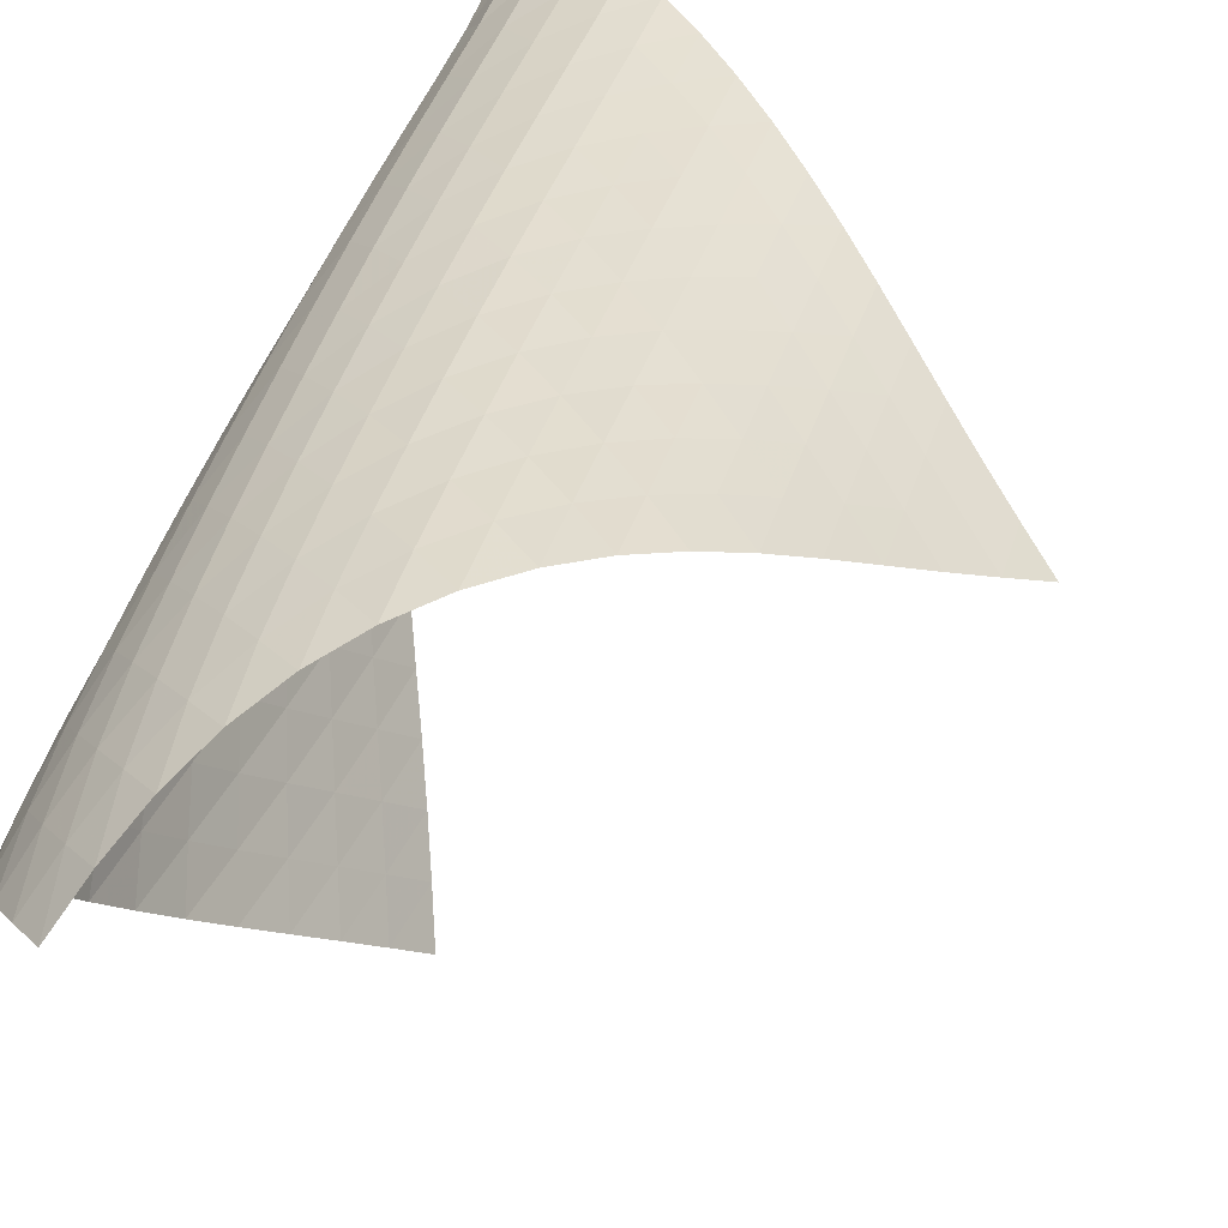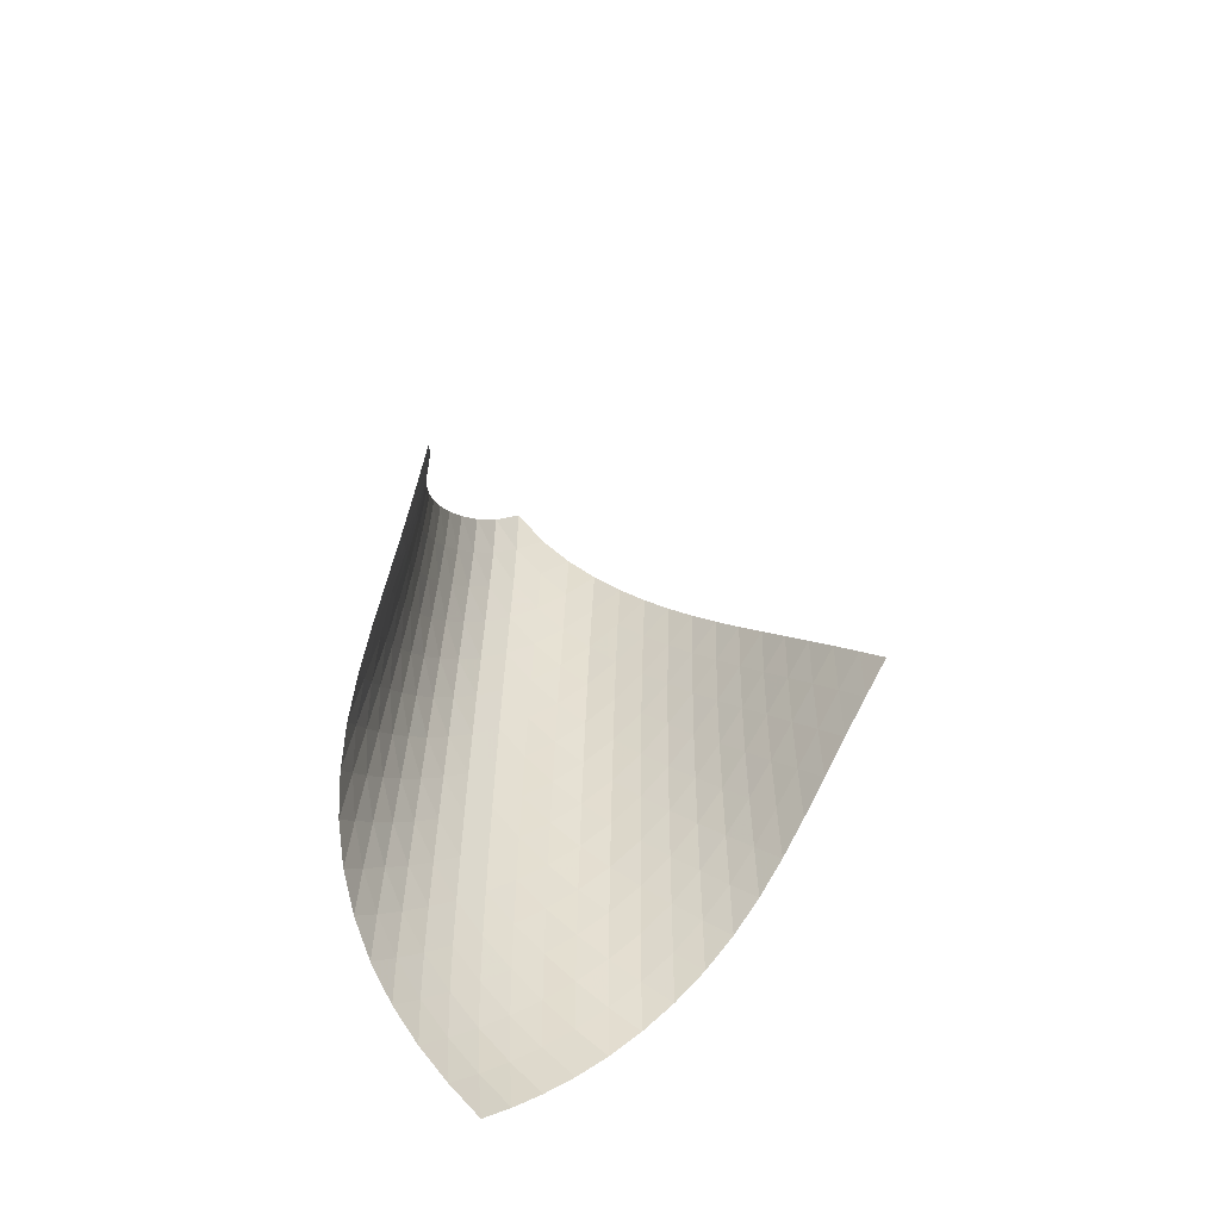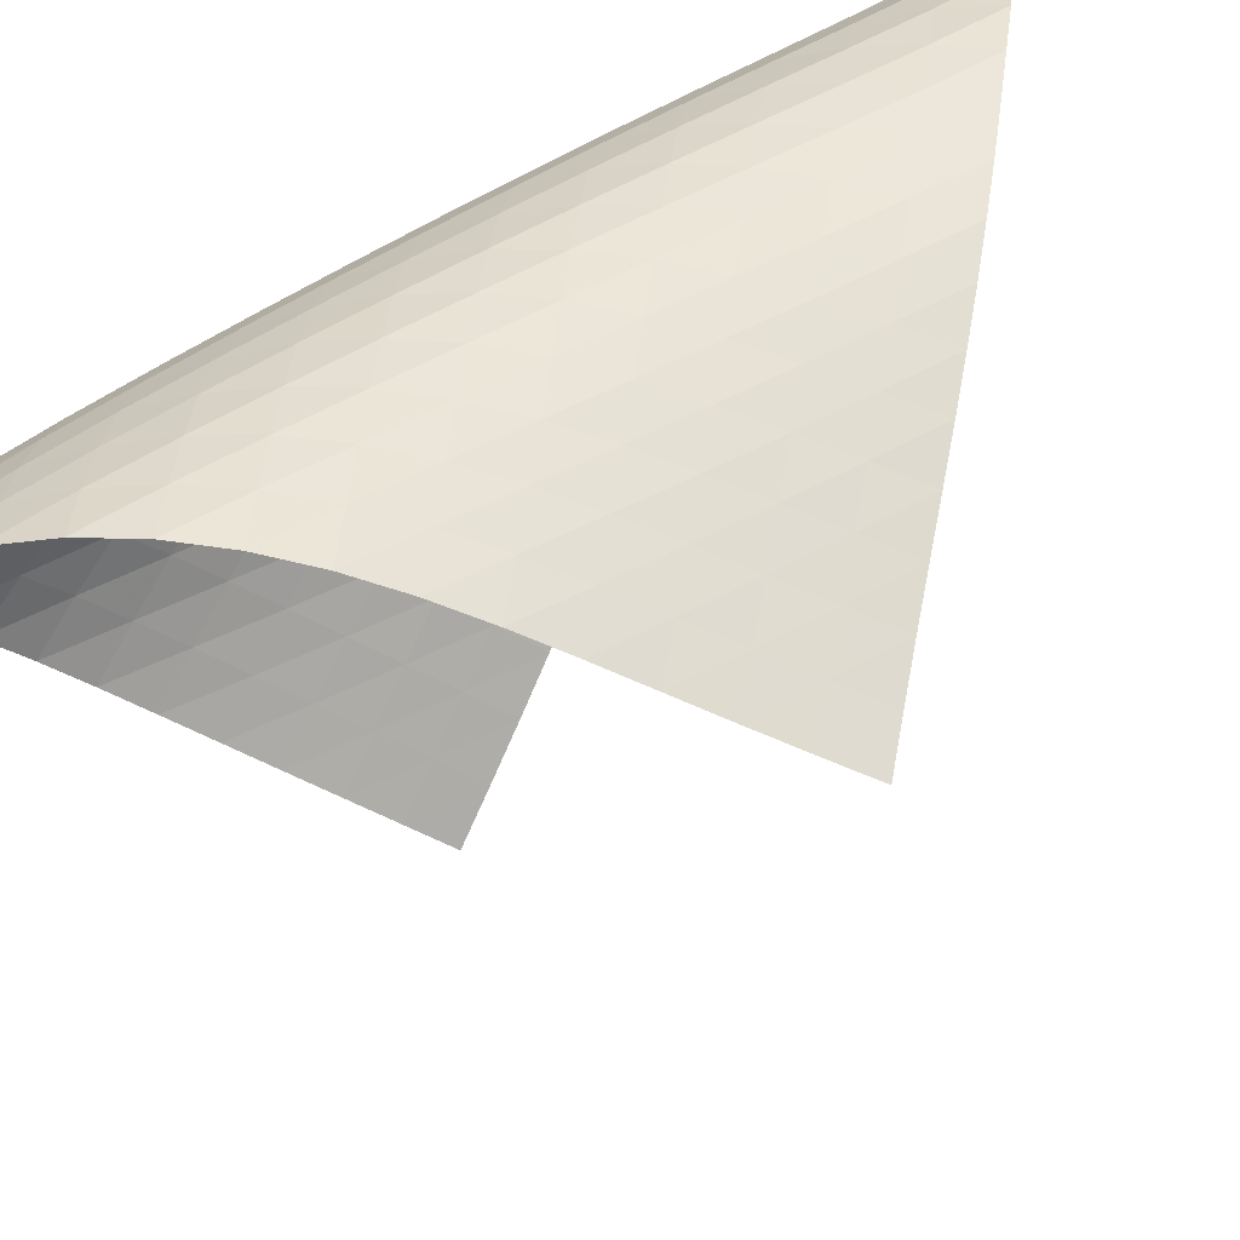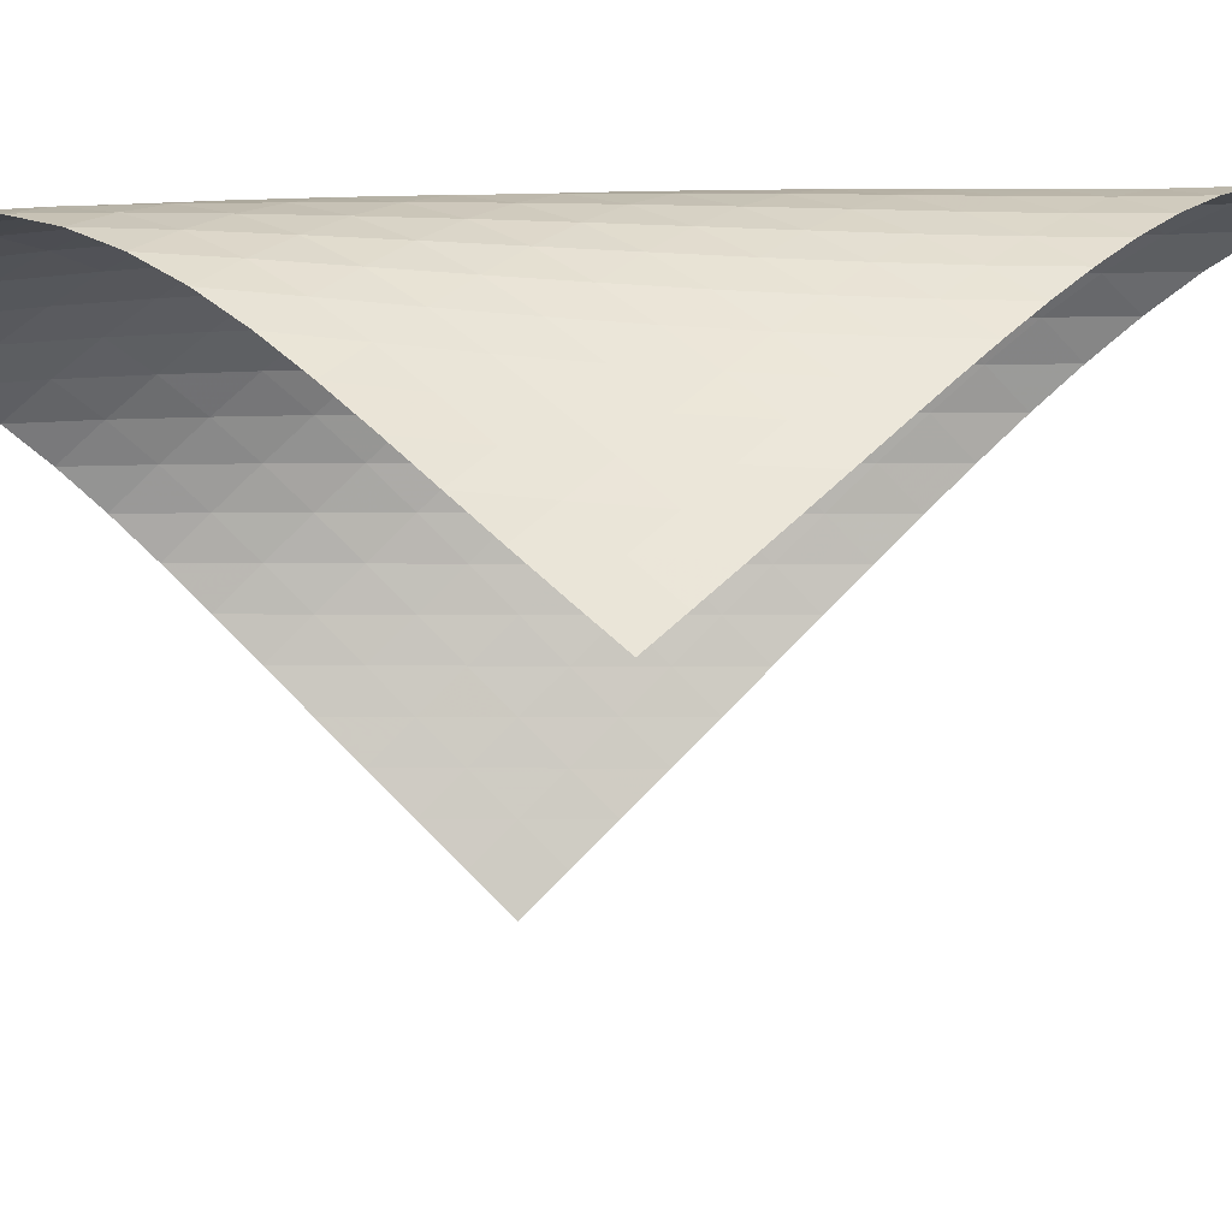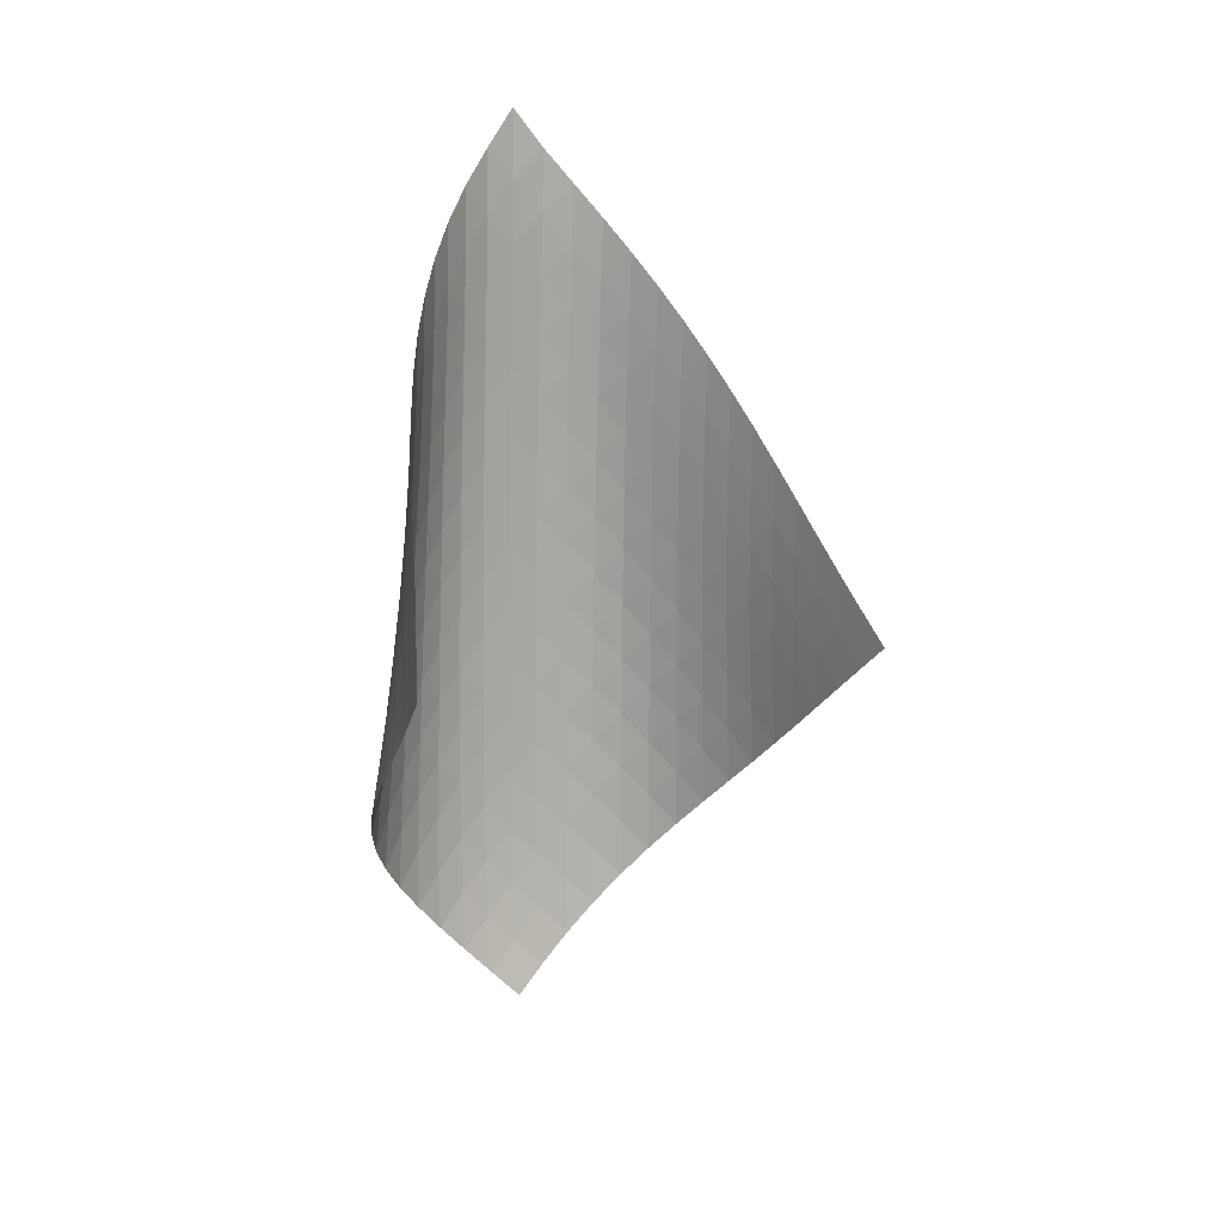
<metadata>
{"format":"obj","ext":"obj","renderer":"f3d","projection":"perspective","resolution":1024,"background":"white","views":[{"elev":39.7,"azim":12.7,"up":"+Z"},{"elev":-55.2,"azim":105.9,"up":"+Y"},{"elev":45.8,"azim":48.2,"up":"+Z"},{"elev":25.9,"azim":78.6,"up":"+Z"},{"elev":12.6,"azim":108.5,"up":"+Y"}]}
</metadata>
<code>
v -6.496 -0.0492 6.496
v 1.548 -10.28 5.353
v -5.353 -10.28 -1.548
v -6.548 -18.92 6.548
v -5.557 -9.614 -1.032
v -5.771 -8.946 -0.5207
v -5.998 -8.275 -0.01572
v -6.233 -7.604 0.4867
v -6.466 -6.934 0.9917
v -6.689 -6.264 1.505
v -6.89 -5.596 2.029
v -7.062 -4.928 2.567
v -7.195 -4.26 3.12
v -7.278 -3.592 3.687
v -7.299 -2.921 4.266
v -7.246 -2.246 4.849
v -7.104 -1.561 5.428
v -6.858 -0.8498 5.987
v -5.987 -0.8498 6.858
v -5.428 -1.561 7.104
v -4.849 -2.246 7.246
v -4.266 -2.921 7.299
v -3.687 -3.592 7.278
v -3.12 -4.26 7.195
v -2.567 -4.928 7.062
v -2.029 -5.596 6.89
v -1.505 -6.264 6.689
v -0.9917 -6.934 6.466
v -0.4867 -7.604 6.233
v 0.01572 -8.275 5.998
v 0.5207 -8.946 5.771
v 1.032 -9.614 5.557
v 1.004 -10.82 5.751
v 0.4659 -11.37 6.16
v -0.06734 -11.91 6.577
v -0.6019 -12.45 6.995
v -1.148 -12.99 7.394
v -1.716 -13.54 7.749
v -2.309 -14.1 8.034
v -2.925 -14.67 8.225
v -3.55 -15.26 8.306
v -4.165 -15.86 8.269
v -4.751 -16.47 8.114
v -5.288 -17.08 7.848
v -5.764 -17.7 7.485
v -6.18 -18.31 7.043
v -7.043 -18.31 6.18
v -7.485 -17.7 5.764
v -7.848 -17.08 5.288
v -8.114 -16.47 4.751
v -8.269 -15.86 4.165
v -8.306 -15.26 3.55
v -8.225 -14.67 2.925
v -8.034 -14.1 2.309
v -7.749 -13.54 1.716
v -7.394 -12.99 1.148
v -6.995 -12.45 0.6019
v -6.577 -11.91 0.06734
v -6.16 -11.37 -0.4659
v -5.751 -10.82 -1.004
v -6.497 -1.487 6.497
v -6.878 -2.159 6.022
v -7.14 -2.829 5.483
v -7.295 -3.496 4.914
v -7.36 -4.162 4.335
v -7.349 -4.826 3.758
v -7.277 -5.49 3.191
v -7.155 -6.154 2.636
v -6.994 -6.82 2.095
v -6.804 -7.486 1.567
v -6.596 -8.154 1.05
v -6.378 -8.823 0.538
v -6.162 -9.491 0.02712
v -5.954 -10.16 -0.4869
v -6.022 -2.159 6.878
v -6.534 -2.789 6.534
v -6.93 -3.435 6.075
v -7.205 -4.088 5.546
v -7.371 -4.743 4.98
v -7.446 -5.4 4.402
v -7.445 -6.058 3.824
v -7.383 -6.718 3.254
v -7.273 -7.379 2.696
v -7.123 -8.041 2.151
v -6.946 -8.705 1.618
v -6.753 -9.37 1.094
v -6.554 -10.04 0.5741
v -6.356 -10.7 0.05438
v -5.483 -2.829 7.14
v -6.075 -3.435 6.93
v -6.588 -4.059 6.588
v -6.99 -4.695 6.134
v -7.275 -5.338 5.608
v -7.454 -5.986 5.044
v -7.542 -6.636 4.464
v -7.556 -7.289 3.883
v -7.508 -7.943 3.31
v -7.411 -8.6 2.747
v -7.277 -9.259 2.196
v -7.117 -9.919 1.656
v -6.943 -10.58 1.123
v -6.763 -11.24 0.5936
v -4.914 -3.496 7.295
v -5.546 -4.088 7.205
v -6.134 -4.695 6.99
v -6.643 -5.317 6.643
v -7.047 -5.948 6.189
v -7.341 -6.585 5.665
v -7.534 -7.226 5.103
v -7.64 -7.87 4.522
v -7.672 -8.517 3.939
v -7.643 -9.166 3.36
v -7.565 -9.818 2.79
v -7.451 -10.47 2.231
v -7.313 -11.13 1.681
v -7.161 -11.79 1.138
v -4.335 -4.162 7.36
v -4.98 -4.743 7.371
v -5.608 -5.338 7.275
v -6.189 -5.948 7.047
v -6.692 -6.568 6.692
v -7.097 -7.196 6.238
v -7.4 -7.828 5.717
v -7.61 -8.464 5.156
v -7.735 -9.103 4.576
v -7.789 -9.744 3.99
v -7.783 -10.39 3.405
v -7.73 -11.03 2.828
v -7.642 -11.68 2.259
v -7.529 -12.34 1.699
v -3.758 -4.826 7.349
v -4.402 -5.4 7.446
v -5.044 -5.986 7.454
v -5.665 -6.585 7.341
v -6.238 -7.196 7.097
v -6.734 -7.815 6.734
v -7.14 -8.44 6.279
v -7.452 -9.069 5.761
v -7.677 -9.701 5.204
v -7.824 -10.33 4.625
v -7.902 -10.97 4.036
v -7.923 -11.61 3.447
v -7.9 -12.25 2.862
v -7.841 -12.89 2.283
v -3.191 -5.49 7.277
v -3.824 -6.058 7.445
v -4.464 -6.636 7.542
v -5.103 -7.226 7.534
v -5.717 -7.828 7.4
v -6.279 -8.44 7.14
v -6.769 -9.059 6.769
v -7.175 -9.683 6.314
v -7.496 -10.31 5.799
v -7.737 -10.94 5.245
v -7.904 -11.56 4.667
v -8.009 -12.19 4.078
v -8.062 -12.83 3.485
v -8.07 -13.46 2.894
v -2.636 -6.154 7.155
v -3.254 -6.718 7.383
v -3.883 -7.289 7.556
v -4.522 -7.87 7.64
v -5.156 -8.464 7.61
v -5.761 -9.069 7.452
v -6.314 -9.683 7.175
v -6.797 -10.3 6.797
v -7.203 -10.92 6.341
v -7.532 -11.55 5.829
v -7.788 -12.17 5.279
v -7.978 -12.79 4.704
v -8.111 -13.42 4.115
v -8.194 -14.04 3.52
v -2.095 -6.82 6.994
v -2.696 -7.379 7.273
v -3.31 -7.943 7.508
v -3.939 -8.517 7.672
v -4.576 -9.103 7.735
v -5.204 -9.701 7.677
v -5.799 -10.31 7.496
v -6.341 -10.92 7.203
v -6.818 -11.54 6.818
v -7.224 -12.16 6.361
v -7.56 -12.78 5.851
v -7.83 -13.4 5.305
v -8.043 -14.02 4.733
v -8.203 -14.64 4.146
v -1.567 -7.486 6.804
v -2.151 -8.041 7.123
v -2.747 -8.6 7.411
v -3.36 -9.166 7.643
v -3.99 -9.744 7.789
v -4.625 -10.33 7.824
v -5.245 -10.94 7.737
v -5.829 -11.55 7.532
v -6.361 -12.16 7.224
v -6.831 -12.78 6.831
v -7.237 -13.4 6.373
v -7.579 -14.02 5.864
v -7.863 -14.63 5.321
v -8.094 -15.24 4.752
v -1.05 -8.154 6.596
v -1.618 -8.705 6.946
v -2.196 -9.259 7.277
v -2.79 -9.818 7.565
v -3.405 -10.39 7.783
v -4.036 -10.97 7.902
v -4.667 -11.56 7.904
v -5.279 -12.17 7.788
v -5.851 -12.78 7.56
v -6.373 -13.4 7.237
v -6.835 -14.02 6.835
v -7.237 -14.63 6.372
v -7.583 -15.25 5.863
v -7.875 -15.86 5.32
v -0.538 -8.823 6.378
v -1.094 -9.37 6.753
v -1.656 -9.919 7.117
v -2.231 -10.47 7.451
v -2.828 -11.03 7.73
v -3.447 -11.61 7.923
v -4.078 -12.19 8.009
v -4.704 -12.79 7.978
v -5.305 -13.4 7.83
v -5.864 -14.02 7.579
v -6.372 -14.63 7.237
v -6.823 -15.25 6.823
v -7.216 -15.87 6.351
v -7.557 -16.48 5.836
v -0.02712 -9.491 6.162
v -0.5741 -10.04 6.554
v -1.123 -10.58 6.943
v -1.681 -11.13 7.313
v -2.259 -11.68 7.642
v -2.862 -12.25 7.9
v -3.485 -12.83 8.062
v -4.115 -13.42 8.111
v -4.733 -14.02 8.043
v -5.321 -14.63 7.863
v -5.863 -15.25 7.583
v -6.351 -15.87 7.216
v -6.779 -16.48 6.779
v -7.155 -17.09 6.291
v 0.4869 -10.16 5.954
v -0.05438 -10.7 6.356
v -0.5936 -11.24 6.763
v -1.138 -11.79 7.161
v -1.699 -12.34 7.529
v -2.283 -12.89 7.841
v -2.894 -13.46 8.07
v -3.52 -14.04 8.194
v -4.146 -14.64 8.203
v -4.752 -15.24 8.094
v -5.32 -15.86 7.875
v -5.836 -16.48 7.557
v -6.291 -17.09 7.155
v -6.688 -17.71 6.688
f 256 46 4
f 256 4 47
f 5 74 60
f 5 60 3
f 74 88 59
f 74 59 60
f 88 102 58
f 88 58 59
f 102 116 57
f 102 57 58
f 116 130 56
f 116 56 57
f 130 144 55
f 130 55 56
f 144 158 54
f 144 54 55
f 158 172 53
f 158 53 54
f 172 186 52
f 172 52 53
f 186 200 51
f 186 51 52
f 200 214 50
f 200 50 51
f 214 228 49
f 214 49 50
f 228 242 48
f 228 48 49
f 242 256 47
f 242 47 48
f 1 19 61
f 1 61 18
f 18 61 62
f 18 62 17
f 17 62 63
f 17 63 16
f 16 63 64
f 16 64 15
f 15 64 65
f 15 65 14
f 14 65 66
f 14 66 13
f 13 66 67
f 13 67 12
f 12 67 68
f 12 68 11
f 11 68 69
f 11 69 10
f 10 69 70
f 10 70 9
f 9 70 71
f 9 71 8
f 8 71 72
f 8 72 7
f 7 72 73
f 7 73 6
f 6 73 74
f 6 74 5
f 19 20 75
f 19 75 61
f 61 75 76
f 61 76 62
f 62 76 77
f 62 77 63
f 63 77 78
f 63 78 64
f 64 78 79
f 64 79 65
f 65 79 80
f 65 80 66
f 66 80 81
f 66 81 67
f 67 81 82
f 67 82 68
f 68 82 83
f 68 83 69
f 69 83 84
f 69 84 70
f 70 84 85
f 70 85 71
f 71 85 86
f 71 86 72
f 72 86 87
f 72 87 73
f 73 87 88
f 73 88 74
f 20 21 89
f 20 89 75
f 75 89 90
f 75 90 76
f 76 90 91
f 76 91 77
f 77 91 92
f 77 92 78
f 78 92 93
f 78 93 79
f 79 93 94
f 79 94 80
f 80 94 95
f 80 95 81
f 81 95 96
f 81 96 82
f 82 96 97
f 82 97 83
f 83 97 98
f 83 98 84
f 84 98 99
f 84 99 85
f 85 99 100
f 85 100 86
f 86 100 101
f 86 101 87
f 87 101 102
f 87 102 88
f 21 22 103
f 21 103 89
f 89 103 104
f 89 104 90
f 90 104 105
f 90 105 91
f 91 105 106
f 91 106 92
f 92 106 107
f 92 107 93
f 93 107 108
f 93 108 94
f 94 108 109
f 94 109 95
f 95 109 110
f 95 110 96
f 96 110 111
f 96 111 97
f 97 111 112
f 97 112 98
f 98 112 113
f 98 113 99
f 99 113 114
f 99 114 100
f 100 114 115
f 100 115 101
f 101 115 116
f 101 116 102
f 22 23 117
f 22 117 103
f 103 117 118
f 103 118 104
f 104 118 119
f 104 119 105
f 105 119 120
f 105 120 106
f 106 120 121
f 106 121 107
f 107 121 122
f 107 122 108
f 108 122 123
f 108 123 109
f 109 123 124
f 109 124 110
f 110 124 125
f 110 125 111
f 111 125 126
f 111 126 112
f 112 126 127
f 112 127 113
f 113 127 128
f 113 128 114
f 114 128 129
f 114 129 115
f 115 129 130
f 115 130 116
f 23 24 131
f 23 131 117
f 117 131 132
f 117 132 118
f 118 132 133
f 118 133 119
f 119 133 134
f 119 134 120
f 120 134 135
f 120 135 121
f 121 135 136
f 121 136 122
f 122 136 137
f 122 137 123
f 123 137 138
f 123 138 124
f 124 138 139
f 124 139 125
f 125 139 140
f 125 140 126
f 126 140 141
f 126 141 127
f 127 141 142
f 127 142 128
f 128 142 143
f 128 143 129
f 129 143 144
f 129 144 130
f 24 25 145
f 24 145 131
f 131 145 146
f 131 146 132
f 132 146 147
f 132 147 133
f 133 147 148
f 133 148 134
f 134 148 149
f 134 149 135
f 135 149 150
f 135 150 136
f 136 150 151
f 136 151 137
f 137 151 152
f 137 152 138
f 138 152 153
f 138 153 139
f 139 153 154
f 139 154 140
f 140 154 155
f 140 155 141
f 141 155 156
f 141 156 142
f 142 156 157
f 142 157 143
f 143 157 158
f 143 158 144
f 25 26 159
f 25 159 145
f 145 159 160
f 145 160 146
f 146 160 161
f 146 161 147
f 147 161 162
f 147 162 148
f 148 162 163
f 148 163 149
f 149 163 164
f 149 164 150
f 150 164 165
f 150 165 151
f 151 165 166
f 151 166 152
f 152 166 167
f 152 167 153
f 153 167 168
f 153 168 154
f 154 168 169
f 154 169 155
f 155 169 170
f 155 170 156
f 156 170 171
f 156 171 157
f 157 171 172
f 157 172 158
f 26 27 173
f 26 173 159
f 159 173 174
f 159 174 160
f 160 174 175
f 160 175 161
f 161 175 176
f 161 176 162
f 162 176 177
f 162 177 163
f 163 177 178
f 163 178 164
f 164 178 179
f 164 179 165
f 165 179 180
f 165 180 166
f 166 180 181
f 166 181 167
f 167 181 182
f 167 182 168
f 168 182 183
f 168 183 169
f 169 183 184
f 169 184 170
f 170 184 185
f 170 185 171
f 171 185 186
f 171 186 172
f 27 28 187
f 27 187 173
f 173 187 188
f 173 188 174
f 174 188 189
f 174 189 175
f 175 189 190
f 175 190 176
f 176 190 191
f 176 191 177
f 177 191 192
f 177 192 178
f 178 192 193
f 178 193 179
f 179 193 194
f 179 194 180
f 180 194 195
f 180 195 181
f 181 195 196
f 181 196 182
f 182 196 197
f 182 197 183
f 183 197 198
f 183 198 184
f 184 198 199
f 184 199 185
f 185 199 200
f 185 200 186
f 28 29 201
f 28 201 187
f 187 201 202
f 187 202 188
f 188 202 203
f 188 203 189
f 189 203 204
f 189 204 190
f 190 204 205
f 190 205 191
f 191 205 206
f 191 206 192
f 192 206 207
f 192 207 193
f 193 207 208
f 193 208 194
f 194 208 209
f 194 209 195
f 195 209 210
f 195 210 196
f 196 210 211
f 196 211 197
f 197 211 212
f 197 212 198
f 198 212 213
f 198 213 199
f 199 213 214
f 199 214 200
f 29 30 215
f 29 215 201
f 201 215 216
f 201 216 202
f 202 216 217
f 202 217 203
f 203 217 218
f 203 218 204
f 204 218 219
f 204 219 205
f 205 219 220
f 205 220 206
f 206 220 221
f 206 221 207
f 207 221 222
f 207 222 208
f 208 222 223
f 208 223 209
f 209 223 224
f 209 224 210
f 210 224 225
f 210 225 211
f 211 225 226
f 211 226 212
f 212 226 227
f 212 227 213
f 213 227 228
f 213 228 214
f 30 31 229
f 30 229 215
f 215 229 230
f 215 230 216
f 216 230 231
f 216 231 217
f 217 231 232
f 217 232 218
f 218 232 233
f 218 233 219
f 219 233 234
f 219 234 220
f 220 234 235
f 220 235 221
f 221 235 236
f 221 236 222
f 222 236 237
f 222 237 223
f 223 237 238
f 223 238 224
f 224 238 239
f 224 239 225
f 225 239 240
f 225 240 226
f 226 240 241
f 226 241 227
f 227 241 242
f 227 242 228
f 31 32 243
f 31 243 229
f 229 243 244
f 229 244 230
f 230 244 245
f 230 245 231
f 231 245 246
f 231 246 232
f 232 246 247
f 232 247 233
f 233 247 248
f 233 248 234
f 234 248 249
f 234 249 235
f 235 249 250
f 235 250 236
f 236 250 251
f 236 251 237
f 237 251 252
f 237 252 238
f 238 252 253
f 238 253 239
f 239 253 254
f 239 254 240
f 240 254 255
f 240 255 241
f 241 255 256
f 241 256 242
f 32 2 33
f 32 33 243
f 243 33 34
f 243 34 244
f 244 34 35
f 244 35 245
f 245 35 36
f 245 36 246
f 246 36 37
f 246 37 247
f 247 37 38
f 247 38 248
f 248 38 39
f 248 39 249
f 249 39 40
f 249 40 250
f 250 40 41
f 250 41 251
f 251 41 42
f 251 42 252
f 252 42 43
f 252 43 253
f 253 43 44
f 253 44 254
f 254 44 45
f 254 45 255
f 255 45 46
f 255 46 256

</code>
